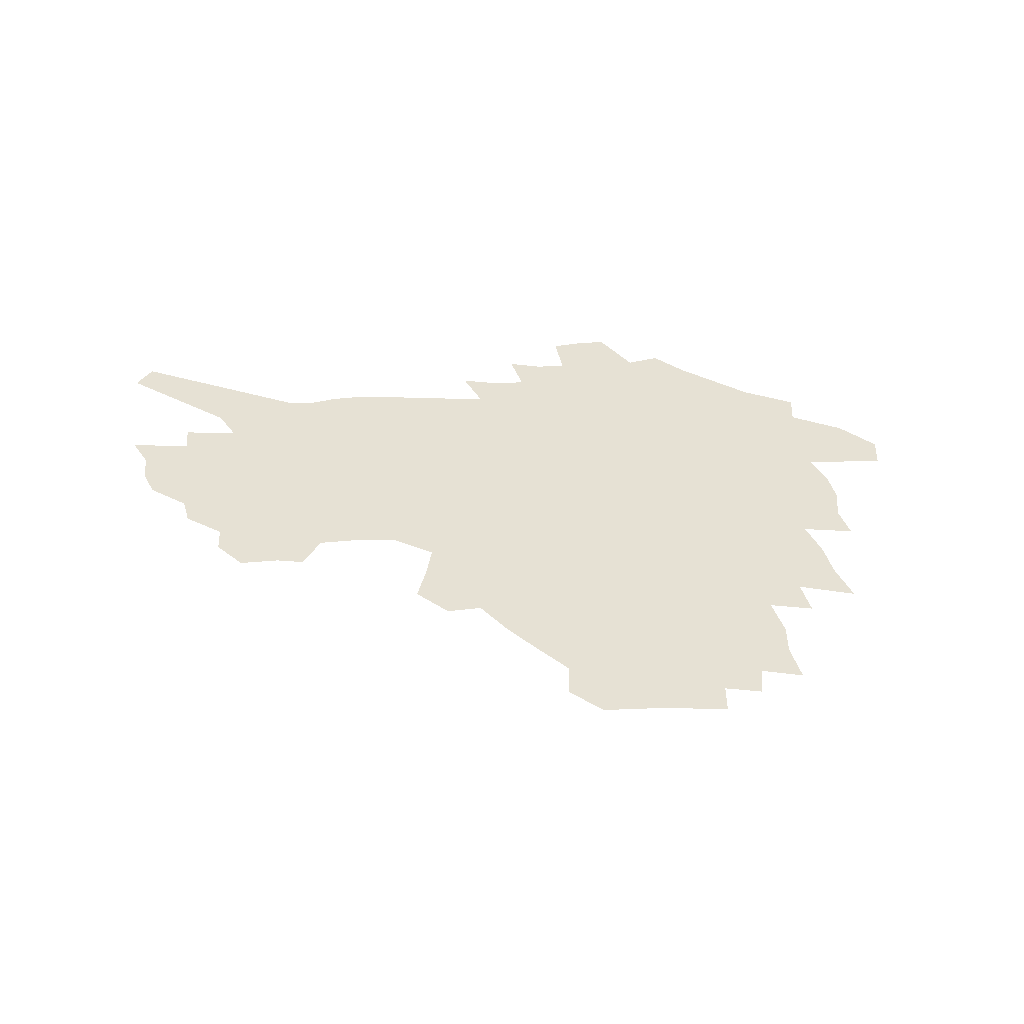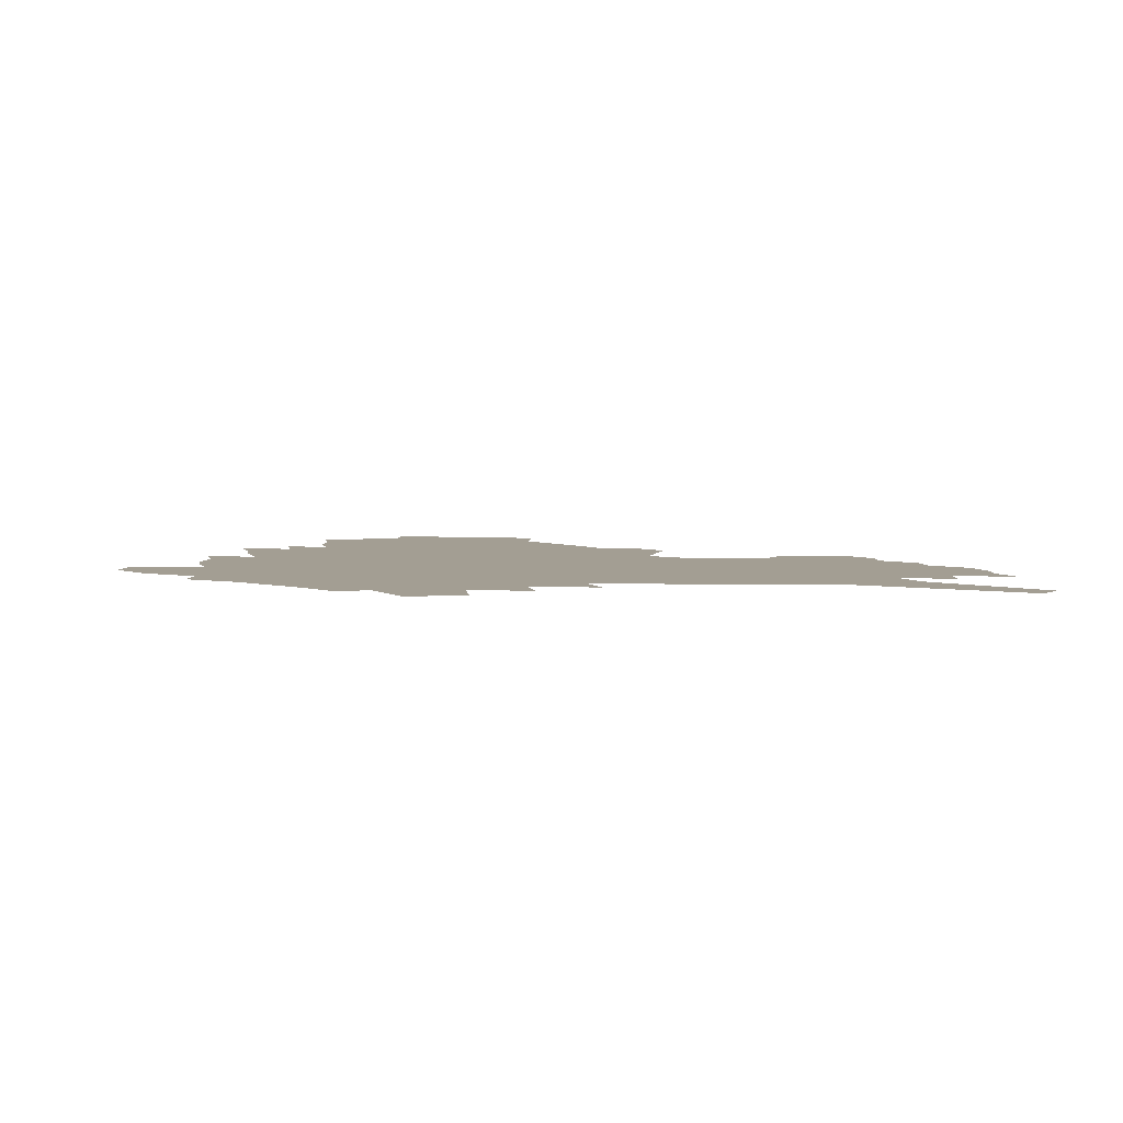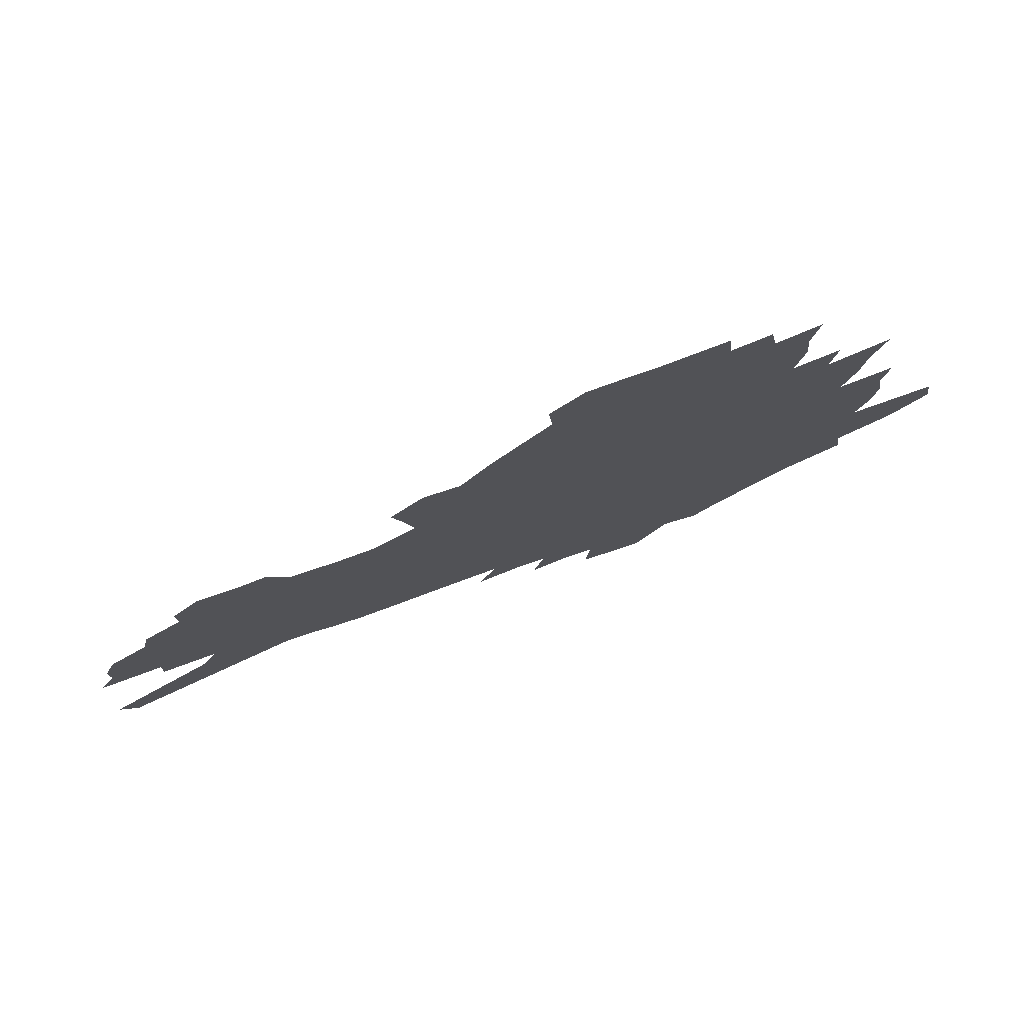
<metadata>
{"format":"obj","ext":"obj","renderer":"f3d","projection":"perspective","resolution":1024,"background":"white","views":[{"elev":39.2,"azim":174.9,"up":"+Z"},{"elev":5.2,"azim":-0.7,"up":"+Z"},{"elev":76.1,"azim":161.0,"up":"+Y"}]}
</metadata>
<code>
v 226.8 182.6 0
v 209.8 199.8 0
v 212 215.4 0
v 249.9 154.5 0
v 252 169.5 0
v 251.1 184 0
v 252 198.6 0
v 250.5 213.3 0
v 244.4 229.3 0
v 242.4 244.9 0
v 245.2 259.7 0
v 241.6 276.3 0
v 275 142 0
v 278.3 157.2 0
v 278.7 170.9 0
v 278.4 184.3 0
v 272.6 198.6 0
v 271.8 212.6 0
v 271.4 226.8 0
v 272.4 240.9 0
v 269.5 256.2 0
v 266.3 272.1 0
v 260.5 290.4 0
v 258 307.4 0
v 251.7 327.1 0
v 292.5 128.6 0
v 295.8 144.6 0
v 299.6 159.6 0
v 299.7 172.3 0
v 296 185.1 0
v 293.4 198.3 0
v 292.2 211.6 0
v 289.2 225.7 0
v 290.3 239.3 0
v 289.7 253.4 0
v 286.9 268.8 0
v 283 285.8 0
v 280.7 302.4 0
v 279.1 319 0
v 276.3 336.5 0
v 309.1 115.7 0
v 311.5 132.1 0
v 313.7 147.3 0
v 315 160.9 0
v 315 173.3 0
v 313.2 185.5 0
v 311.5 198.1 0
v 309.3 211.1 0
v 308.1 224.4 0
v 306.2 238.1 0
v 307 251.4 0
v 304.5 266.5 0
v 301.1 283.1 0
v 297.2 301 0
v 297.6 316.1 0
v 297.2 331.9 0
v 293.2 350.7 0
v 294.6 366.2 0
v 291.4 385.3 0
v 323.9 101.2 0
v 325.3 118.3 0
v 326.7 134.2 0
v 327.6 148.3 0
v 328.6 161.8 0
v 328.6 174.1 0
v 327.6 186 0
v 326.1 198.2 0
v 325.3 210.6 0
v 324.6 223.3 0
v 323.4 236.4 0
v 321.4 250.7 0
v 319 266 0
v 317.2 281.5 0
v 315 298.1 0
v 312.5 315.6 0
v 314.4 330 0
v 313.9 346 0
v 313.4 362.3 0
v 311.3 380.2 0
v 314.2 394.7 0
v 340.1 104.7 0
v 340.3 120.9 0
v 340.6 135.8 0
v 341.1 149.9 0
v 341.2 162.5 0
v 341.2 174.7 0
v 340.7 186.4 0
v 340.1 198.2 0
v 338.7 210.5 0
v 338.2 222.8 0
v 337.7 235.4 0
v 335.3 249.9 0
v 335.5 263.1 0
v 332.6 280 0
v 330.3 297.2 0
v 330.1 312.8 0
v 330.2 328.2 0
v 329.8 344.4 0
v 330.2 360 0
v 330.6 375.8 0
v 331.9 390.9 0
v 333.2 405.5 0
v 354.8 80.62 0
v 353.9 104.3 0
v 353.6 121.8 0
v 353.9 138 0
v 353.7 151.1 0
v 353.3 163.2 0
v 353 175.2 0
v 352.6 186.8 0
v 352.4 198.4 0
v 351.7 210.2 0
v 351.4 222.2 0
v 350.5 235 0
v 350.3 247.7 0
v 348.8 262.6 0
v 346.5 279.9 0
v 345.8 295.3 0
v 345.3 311.4 0
v 345.5 326.7 0
v 345.6 342.6 0
v 345.9 358.4 0
v 347.5 372.9 0
v 347.2 389.4 0
v 349.2 403.5 0
v 369.3 80.92 0
v 367.6 106 0
v 366.5 122.8 0
v 365.9 139 0
v 365.4 151.4 0
v 364.9 163.4 0
v 364.5 175.3 0
v 364.1 187 0
v 363.8 198.6 0
v 363.7 210.4 0
v 363.2 222.4 0
v 362.9 234.7 0
v 362.7 247.3 0
v 362.5 260.4 0
v 360.2 279.3 0
v 359.5 296.3 0
v 359.8 310.7 0
v 360 326.5 0
v 360.9 341.2 0
v 361.4 356.7 0
v 362.7 371.4 0
v 363.5 386.9 0
v 364.7 401.5 0
v 383.8 82.75 0
v 381.8 104.1 0
v 379.4 123.4 0
v 377.6 139.8 0
v 377.2 151.7 0
v 376.6 163.6 0
v 376.1 175.4 0
v 375.7 187.1 0
v 375.4 198.7 0
v 375.3 210.6 0
v 375 222.5 0
v 374.9 234.5 0
v 375.4 246.2 0
v 374.9 260.1 0
v 374.2 276.2 0
v 373.3 295.2 0
v 373.9 310.5 0
v 374.6 325.7 0
v 375.7 340 0
v 376.6 355.2 0
v 377.6 370.6 0
v 378.5 386.1 0
v 379.4 401.3 0
v 396.2 104.1 0
v 392.5 123.2 0
v 391.2 137.3 0
v 389.3 151.5 0
v 388.2 164 0
v 387.9 175.5 0
v 387.2 187.4 0
v 386.9 198.9 0
v 386.9 210.8 0
v 386.7 222.7 0
v 386.9 234.3 0
v 387 246.4 0
v 387 260.3 0
v 387.1 275.9 0
v 387.3 292.6 0
v 387.7 310.3 0
v 389 324.9 0
v 390.4 339.7 0
v 391.5 354.7 0
v 392.8 370.5 0
v 393.7 385.5 0
v 394.3 400.3 0
v 412.9 99.58 0
v 408.3 119.5 0
v 404.6 136.4 0
v 402.3 150.4 0
v 400.9 163.2 0
v 399.5 176.1 0
v 398.6 187.8 0
v 398.5 199.3 0
v 397.8 210.9 0
v 398.4 222.6 0
v 398.4 234.3 0
v 398.6 246 0
v 399.2 259.1 0
v 400.1 273.7 0
v 401 290 0
v 402.4 306.5 0
v 403.7 322.6 0
v 405.2 338.7 0
v 407 355.3 0
v 407.8 369.8 0
v 409.5 386.6 0
v 422.9 119.5 0
v 419.2 135.2 0
v 416.6 148.9 0
v 413.4 163.3 0
v 412.6 175.3 0
v 412 187.2 0
v 411.4 199 0
v 410.5 211 0
v 410.2 222.7 0
v 410.7 234.6 0
v 410.4 246.3 0
v 411.2 258.7 0
v 412.8 273.5 0
v 414.2 287.9 0
v 416.6 306.2 0
v 418.5 322.2 0
v 420.4 338.4 0
v 421.9 354.3 0
v 442.7 114.8 0
v 434.7 134.3 0
v 430.1 149.1 0
v 427.7 162.2 0
v 425.9 174.8 0
v 424.9 186.8 0
v 424.5 198.7 0
v 423.7 210.7 0
v 422.4 222.9 0
v 422.6 234.7 0
v 423 246.6 0
v 424 259.2 0
v 425.9 273.3 0
v 427.9 288.1 0
v 430.3 303.6 0
v 433.2 320.9 0
v 436 338.3 0
v 451.7 132.7 0
v 447.6 146.8 0
v 444.6 160.1 0
v 440.9 173.7 0
v 439.9 185.9 0
v 440.1 197.8 0
v 436.2 211.3 0
v 435.5 223 0
v 435.5 234.8 0
v 436.2 246.9 0
v 437.4 259.6 0
v 439.2 272.9 0
v 441.7 287.5 0
v 445.5 304.1 0
v 448.7 320.6 0
v 470.2 130.5 0
v 465.2 145 0
v 460.7 159.1 0
v 459.4 171.6 0
v 456.1 184.8 0
v 455.5 197.1 0
v 452 210.4 0
v 450.1 222.9 0
v 450.2 235 0
v 450.6 247.2 0
v 450.8 259.5 0
v 453.6 273 0
v 457.5 288.2 0
v 460.7 303.8 0
v 465.8 321.6 0
v 489.1 127.8 0
v 480.3 145 0
v 478.8 157.5 0
v 474.8 171.2 0
v 473.4 183.7 0
v 470.4 196.8 0
v 467.8 209.7 0
v 464.5 222.8 0
v 464.6 234.9 0
v 466.9 247.5 0
v 469.1 260.5 0
v 471.5 273.8 0
v 475.4 289.2 0
v 481.1 306.8 0
v 506.7 126 0
v 496.7 144.3 0
v 494.8 156.8 0
v 490.1 170.9 0
v 488.6 183.3 0
v 484.4 197.1 0
v 482.1 209.7 0
v 480.1 222.3 0
v 482 234.7 0
v 484.7 247.3 0
v 492 261.1 0
v 521.4 126.8 0
v 512.3 144.3 0
v 508.3 157.9 0
v 505.2 171 0
v 501.8 184.2 0
v 499.1 197 0
v 496.6 209.6 0
v 493.8 221.9 0
v 496.2 233.6 0
v 499.9 245.8 0
v 508.9 259.6 0
v 533.6 129.4 0
v 528.5 143.9 0
v 523.4 158 0
v 520.9 170.8 0
v 518.3 183.6 0
v 517.1 196 0
v 514.1 208.8 0
v 513.3 220.9 0
v 512.3 232.8 0
v 515.3 244.4 0
v 531.3 260.3 0
v 541.2 275.5 0
v 547.3 129 0
v 543.1 144.3 0
v 540.6 157.3 0
v 537.9 170.3 0
v 533.8 183.5 0
v 533.6 195.7 0
v 535.7 207.9 0
v 533.6 220.4 0
v 537.1 232.9 0
v 541.6 245.7 0
v 547.5 259.1 0
v 554.6 272.9 0
v 632.2 87.92 0
v 563.4 143.4 0
v 564.2 155.5 0
v 559.9 169 0
v 558.6 181.8 0
v 560.5 194.4 0
v 560.4 207.1 0
v 560.1 219.9 0
v 564.7 232.9 0
v 561.9 245.7 0
v 565.9 258.7 0
v 574.2 273.3 0
v 640.8 99.56 0
v 589.1 140.1 0
v 581.2 155.4 0
v 582.9 167.7 0
v 580.2 180.8 0
v 579.4 193.7 0
v 580.1 206.6 0
v 582.2 219.6 0
v 584 232.8 0
v 586.3 246 0
v 586.8 259 0
v 607.9 152.8 0
v 607.9 165.7 0
v 601.6 179.9 0
v 595.6 193.6 0
v 602.1 206.1 0
v 607 219.4 0
v 604.4 232.9 0
v 637.9 162.6 0
v 630.6 177.6 0
v 630.6 191.4 0
v 625.4 205.5 0
f 5 6 1
f 1 6 2
f 6 7 2
f 2 7 3
f 7 8 3
f 13 14 4
f 4 14 5
f 14 15 5
f 5 15 6
f 15 16 6
f 6 16 7
f 16 17 7
f 7 17 8
f 17 18 8
f 8 18 9
f 18 19 9
f 9 19 10
f 19 20 10
f 10 20 11
f 20 21 11
f 11 21 12
f 21 22 12
f 26 27 13
f 13 27 14
f 27 28 14
f 14 28 15
f 28 29 15
f 15 29 16
f 29 30 16
f 16 30 17
f 30 31 17
f 17 31 18
f 31 32 18
f 18 32 19
f 32 33 19
f 19 33 20
f 33 34 20
f 20 34 21
f 34 35 21
f 21 35 22
f 35 36 22
f 22 36 23
f 36 37 23
f 23 37 24
f 37 38 24
f 24 38 25
f 38 39 25
f 41 42 26
f 26 42 27
f 42 43 27
f 27 43 28
f 43 44 28
f 28 44 29
f 44 45 29
f 29 45 30
f 45 46 30
f 30 46 31
f 46 47 31
f 31 47 32
f 47 48 32
f 32 48 33
f 48 49 33
f 33 49 34
f 49 50 34
f 34 50 35
f 50 51 35
f 35 51 36
f 51 52 36
f 36 52 37
f 52 53 37
f 37 53 38
f 53 54 38
f 38 54 39
f 54 55 39
f 39 55 40
f 55 56 40
f 60 61 41
f 41 61 42
f 61 62 42
f 42 62 43
f 62 63 43
f 43 63 44
f 63 64 44
f 44 64 45
f 64 65 45
f 45 65 46
f 65 66 46
f 46 66 47
f 66 67 47
f 47 67 48
f 67 68 48
f 48 68 49
f 68 69 49
f 49 69 50
f 69 70 50
f 50 70 51
f 70 71 51
f 51 71 52
f 71 72 52
f 52 72 53
f 72 73 53
f 53 73 54
f 73 74 54
f 54 74 55
f 74 75 55
f 55 75 56
f 75 76 56
f 56 76 57
f 76 77 57
f 57 77 58
f 77 78 58
f 58 78 59
f 78 79 59
f 60 81 61
f 81 82 61
f 61 82 62
f 82 83 62
f 62 83 63
f 83 84 63
f 63 84 64
f 84 85 64
f 64 85 65
f 85 86 65
f 65 86 66
f 86 87 66
f 66 87 67
f 87 88 67
f 67 88 68
f 88 89 68
f 68 89 69
f 89 90 69
f 69 90 70
f 90 91 70
f 70 91 71
f 91 92 71
f 71 92 72
f 92 93 72
f 72 93 73
f 93 94 73
f 73 94 74
f 94 95 74
f 74 95 75
f 95 96 75
f 75 96 76
f 96 97 76
f 76 97 77
f 97 98 77
f 77 98 78
f 98 99 78
f 78 99 79
f 99 100 79
f 79 100 80
f 100 101 80
f 103 104 81
f 81 104 82
f 104 105 82
f 82 105 83
f 105 106 83
f 83 106 84
f 106 107 84
f 84 107 85
f 107 108 85
f 85 108 86
f 108 109 86
f 86 109 87
f 109 110 87
f 87 110 88
f 110 111 88
f 88 111 89
f 111 112 89
f 89 112 90
f 112 113 90
f 90 113 91
f 113 114 91
f 91 114 92
f 114 115 92
f 92 115 93
f 115 116 93
f 93 116 94
f 116 117 94
f 94 117 95
f 117 118 95
f 95 118 96
f 118 119 96
f 96 119 97
f 119 120 97
f 97 120 98
f 120 121 98
f 98 121 99
f 121 122 99
f 99 122 100
f 122 123 100
f 100 123 101
f 123 124 101
f 101 124 102
f 124 125 102
f 103 126 104
f 126 127 104
f 104 127 105
f 127 128 105
f 105 128 106
f 128 129 106
f 106 129 107
f 129 130 107
f 107 130 108
f 130 131 108
f 108 131 109
f 131 132 109
f 109 132 110
f 132 133 110
f 110 133 111
f 133 134 111
f 111 134 112
f 134 135 112
f 112 135 113
f 135 136 113
f 113 136 114
f 136 137 114
f 114 137 115
f 137 138 115
f 115 138 116
f 138 139 116
f 116 139 117
f 139 140 117
f 117 140 118
f 140 141 118
f 118 141 119
f 141 142 119
f 119 142 120
f 142 143 120
f 120 143 121
f 143 144 121
f 121 144 122
f 144 145 122
f 122 145 123
f 145 146 123
f 123 146 124
f 146 147 124
f 124 147 125
f 147 148 125
f 126 149 127
f 149 150 127
f 127 150 128
f 150 151 128
f 128 151 129
f 151 152 129
f 129 152 130
f 152 153 130
f 130 153 131
f 153 154 131
f 131 154 132
f 154 155 132
f 132 155 133
f 155 156 133
f 133 156 134
f 156 157 134
f 134 157 135
f 157 158 135
f 135 158 136
f 158 159 136
f 136 159 137
f 159 160 137
f 137 160 138
f 160 161 138
f 138 161 139
f 161 162 139
f 139 162 140
f 162 163 140
f 140 163 141
f 163 164 141
f 141 164 142
f 164 165 142
f 142 165 143
f 165 166 143
f 143 166 144
f 166 167 144
f 144 167 145
f 167 168 145
f 145 168 146
f 168 169 146
f 146 169 147
f 169 170 147
f 147 170 148
f 170 171 148
f 150 172 151
f 172 173 151
f 151 173 152
f 173 174 152
f 152 174 153
f 174 175 153
f 153 175 154
f 175 176 154
f 154 176 155
f 176 177 155
f 155 177 156
f 177 178 156
f 156 178 157
f 178 179 157
f 157 179 158
f 179 180 158
f 158 180 159
f 180 181 159
f 159 181 160
f 181 182 160
f 160 182 161
f 182 183 161
f 161 183 162
f 183 184 162
f 162 184 163
f 184 185 163
f 163 185 164
f 185 186 164
f 164 186 165
f 186 187 165
f 165 187 166
f 187 188 166
f 166 188 167
f 188 189 167
f 167 189 168
f 189 190 168
f 168 190 169
f 190 191 169
f 169 191 170
f 191 192 170
f 170 192 171
f 192 193 171
f 172 194 173
f 194 195 173
f 173 195 174
f 195 196 174
f 174 196 175
f 196 197 175
f 175 197 176
f 197 198 176
f 176 198 177
f 198 199 177
f 177 199 178
f 199 200 178
f 178 200 179
f 200 201 179
f 179 201 180
f 201 202 180
f 180 202 181
f 202 203 181
f 181 203 182
f 203 204 182
f 182 204 183
f 204 205 183
f 183 205 184
f 205 206 184
f 184 206 185
f 206 207 185
f 185 207 186
f 207 208 186
f 186 208 187
f 208 209 187
f 187 209 188
f 209 210 188
f 188 210 189
f 210 211 189
f 189 211 190
f 211 212 190
f 190 212 191
f 212 213 191
f 191 213 192
f 213 214 192
f 192 214 193
f 195 215 196
f 215 216 196
f 196 216 197
f 216 217 197
f 197 217 198
f 217 218 198
f 198 218 199
f 218 219 199
f 199 219 200
f 219 220 200
f 200 220 201
f 220 221 201
f 201 221 202
f 221 222 202
f 202 222 203
f 222 223 203
f 203 223 204
f 223 224 204
f 204 224 205
f 224 225 205
f 205 225 206
f 225 226 206
f 206 226 207
f 226 227 207
f 207 227 208
f 227 228 208
f 208 228 209
f 228 229 209
f 209 229 210
f 229 230 210
f 210 230 211
f 230 231 211
f 211 231 212
f 231 232 212
f 212 232 213
f 215 233 216
f 233 234 216
f 216 234 217
f 234 235 217
f 217 235 218
f 235 236 218
f 218 236 219
f 236 237 219
f 219 237 220
f 237 238 220
f 220 238 221
f 238 239 221
f 221 239 222
f 239 240 222
f 222 240 223
f 240 241 223
f 223 241 224
f 241 242 224
f 224 242 225
f 242 243 225
f 225 243 226
f 243 244 226
f 226 244 227
f 244 245 227
f 227 245 228
f 245 246 228
f 228 246 229
f 246 247 229
f 229 247 230
f 247 248 230
f 230 248 231
f 248 249 231
f 231 249 232
f 234 250 235
f 250 251 235
f 235 251 236
f 251 252 236
f 236 252 237
f 252 253 237
f 237 253 238
f 253 254 238
f 238 254 239
f 254 255 239
f 239 255 240
f 255 256 240
f 240 256 241
f 256 257 241
f 241 257 242
f 257 258 242
f 242 258 243
f 258 259 243
f 243 259 244
f 259 260 244
f 244 260 245
f 260 261 245
f 245 261 246
f 261 262 246
f 246 262 247
f 262 263 247
f 247 263 248
f 263 264 248
f 248 264 249
f 250 265 251
f 265 266 251
f 251 266 252
f 266 267 252
f 252 267 253
f 267 268 253
f 253 268 254
f 268 269 254
f 254 269 255
f 269 270 255
f 255 270 256
f 270 271 256
f 256 271 257
f 271 272 257
f 257 272 258
f 272 273 258
f 258 273 259
f 273 274 259
f 259 274 260
f 274 275 260
f 260 275 261
f 275 276 261
f 261 276 262
f 276 277 262
f 262 277 263
f 277 278 263
f 263 278 264
f 278 279 264
f 265 280 266
f 280 281 266
f 266 281 267
f 281 282 267
f 267 282 268
f 282 283 268
f 268 283 269
f 283 284 269
f 269 284 270
f 284 285 270
f 270 285 271
f 285 286 271
f 271 286 272
f 286 287 272
f 272 287 273
f 287 288 273
f 273 288 274
f 288 289 274
f 274 289 275
f 289 290 275
f 275 290 276
f 290 291 276
f 276 291 277
f 291 292 277
f 277 292 278
f 292 293 278
f 278 293 279
f 280 294 281
f 294 295 281
f 281 295 282
f 295 296 282
f 282 296 283
f 296 297 283
f 283 297 284
f 297 298 284
f 284 298 285
f 298 299 285
f 285 299 286
f 299 300 286
f 286 300 287
f 300 301 287
f 287 301 288
f 301 302 288
f 288 302 289
f 302 303 289
f 289 303 290
f 303 304 290
f 290 304 291
f 294 305 295
f 305 306 295
f 295 306 296
f 306 307 296
f 296 307 297
f 307 308 297
f 297 308 298
f 308 309 298
f 298 309 299
f 309 310 299
f 299 310 300
f 310 311 300
f 300 311 301
f 311 312 301
f 301 312 302
f 312 313 302
f 302 313 303
f 313 314 303
f 303 314 304
f 314 315 304
f 305 316 306
f 316 317 306
f 306 317 307
f 317 318 307
f 307 318 308
f 318 319 308
f 308 319 309
f 319 320 309
f 309 320 310
f 320 321 310
f 310 321 311
f 321 322 311
f 311 322 312
f 322 323 312
f 312 323 313
f 323 324 313
f 313 324 314
f 324 325 314
f 314 325 315
f 325 326 315
f 316 328 317
f 328 329 317
f 317 329 318
f 329 330 318
f 318 330 319
f 330 331 319
f 319 331 320
f 331 332 320
f 320 332 321
f 332 333 321
f 321 333 322
f 333 334 322
f 322 334 323
f 334 335 323
f 323 335 324
f 335 336 324
f 324 336 325
f 336 337 325
f 325 337 326
f 337 338 326
f 326 338 327
f 338 339 327
f 328 340 329
f 340 341 329
f 329 341 330
f 341 342 330
f 330 342 331
f 342 343 331
f 331 343 332
f 343 344 332
f 332 344 333
f 344 345 333
f 333 345 334
f 345 346 334
f 334 346 335
f 346 347 335
f 335 347 336
f 347 348 336
f 336 348 337
f 348 349 337
f 337 349 338
f 349 350 338
f 338 350 339
f 350 351 339
f 340 352 341
f 352 353 341
f 341 353 342
f 353 354 342
f 342 354 343
f 354 355 343
f 343 355 344
f 355 356 344
f 344 356 345
f 356 357 345
f 345 357 346
f 357 358 346
f 346 358 347
f 358 359 347
f 347 359 348
f 359 360 348
f 348 360 349
f 360 361 349
f 349 361 350
f 361 362 350
f 350 362 351
f 354 363 355
f 363 364 355
f 355 364 356
f 364 365 356
f 356 365 357
f 365 366 357
f 357 366 358
f 366 367 358
f 358 367 359
f 367 368 359
f 359 368 360
f 368 369 360
f 360 369 361
f 364 370 365
f 370 371 365
f 365 371 366
f 371 372 366
f 366 372 367
f 372 373 367
f 367 373 368

</code>
